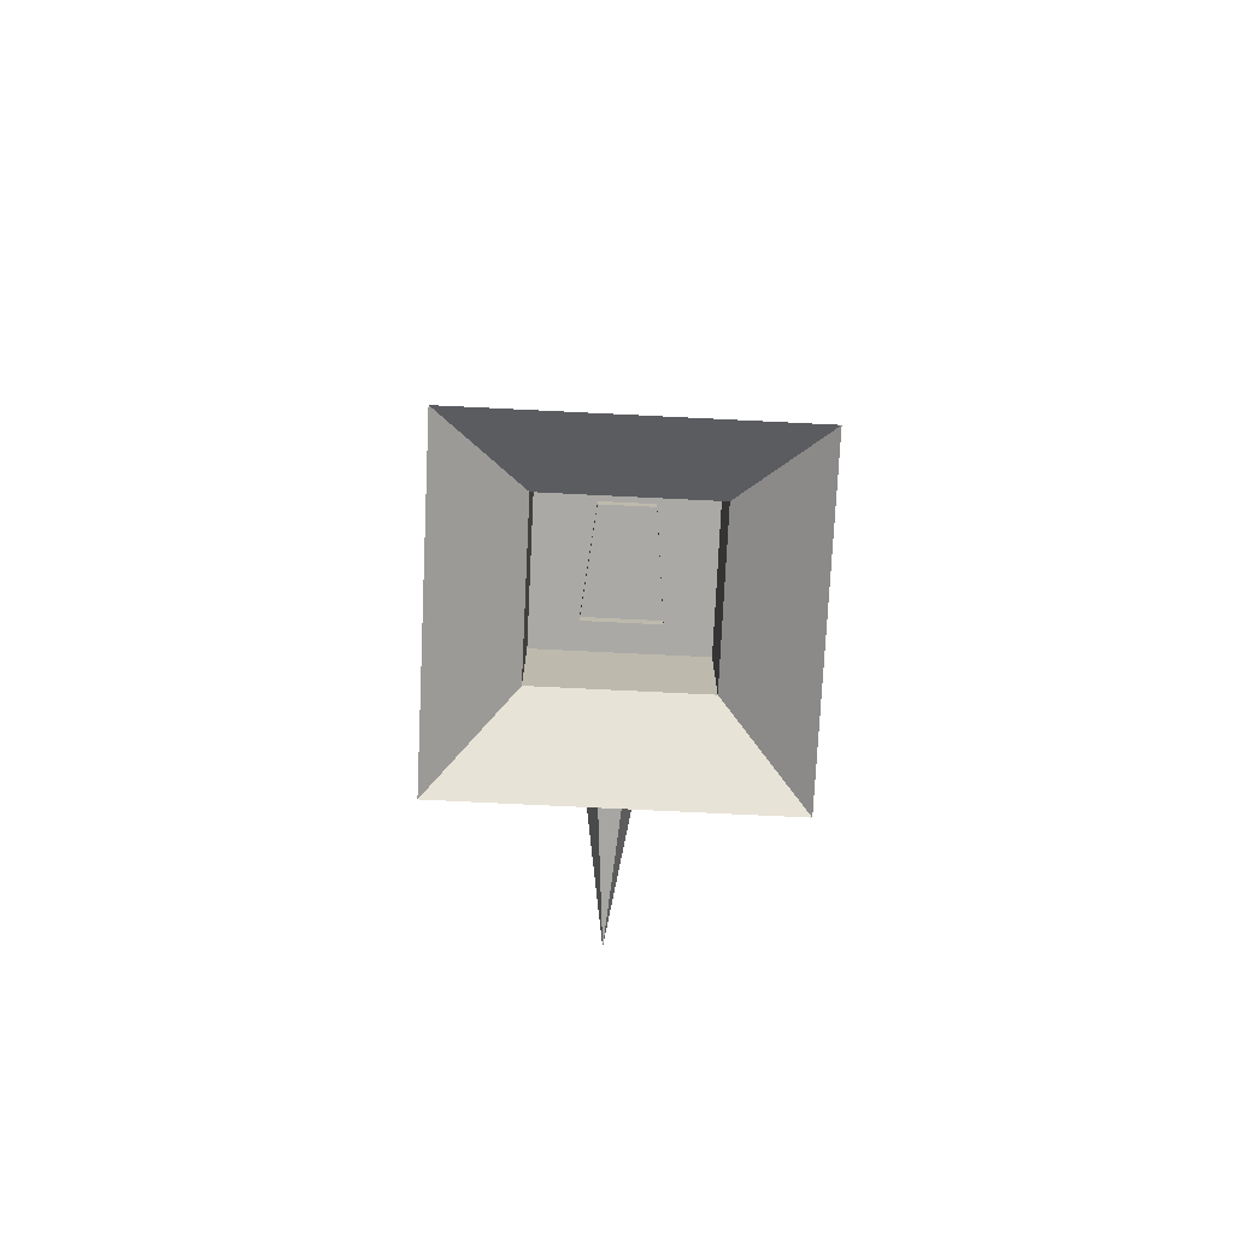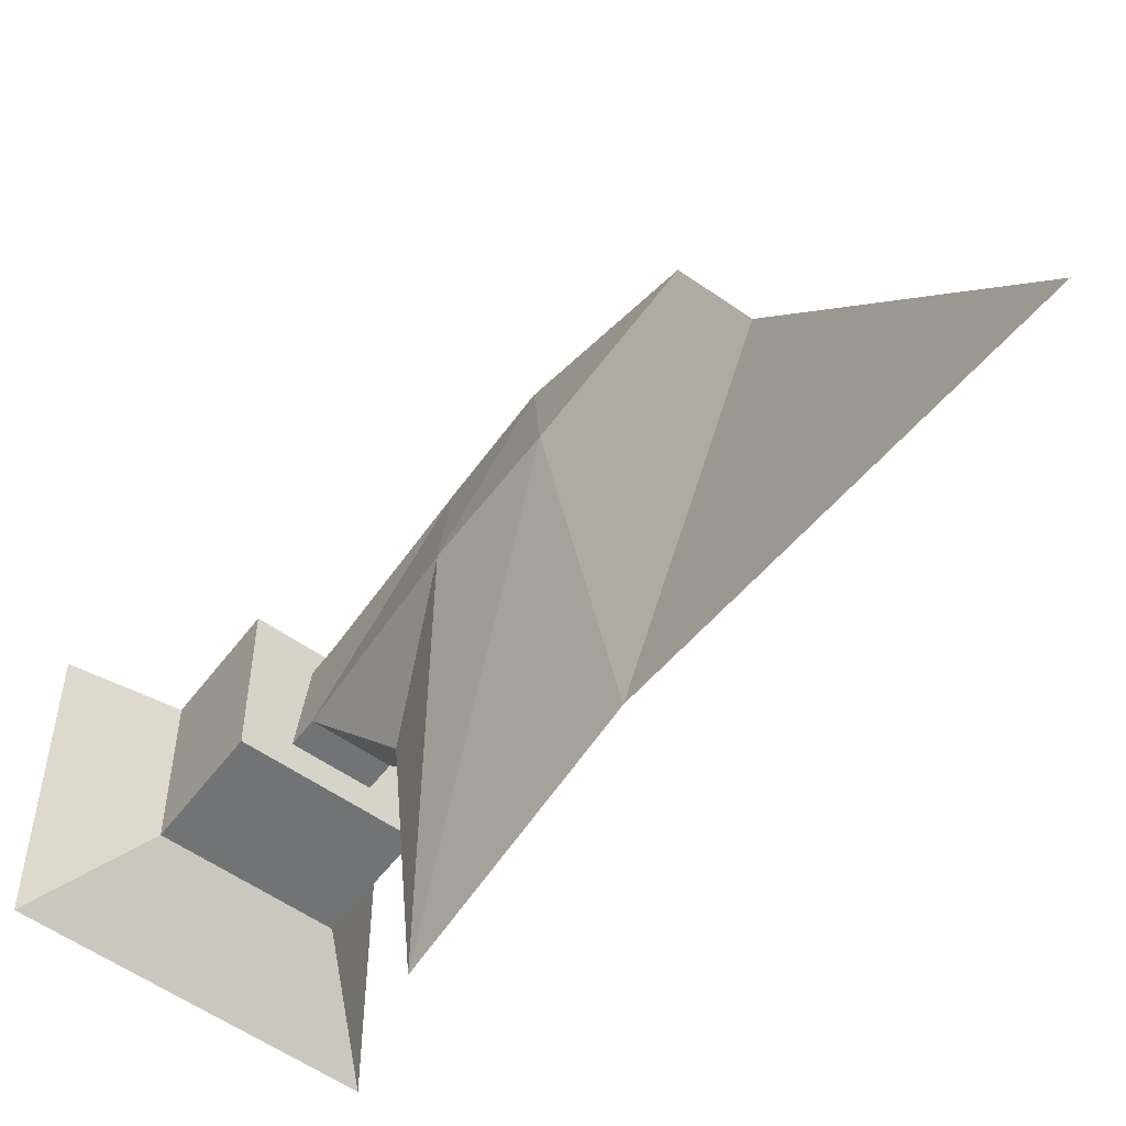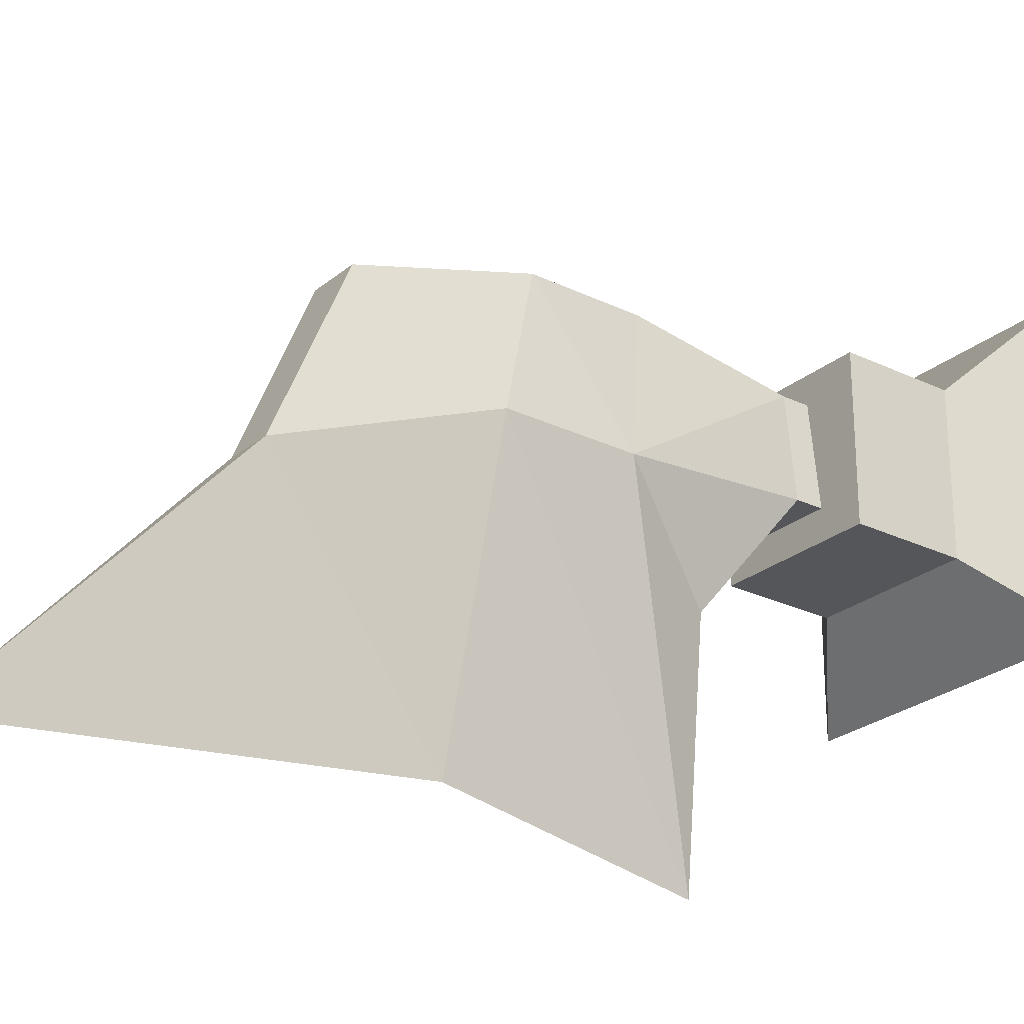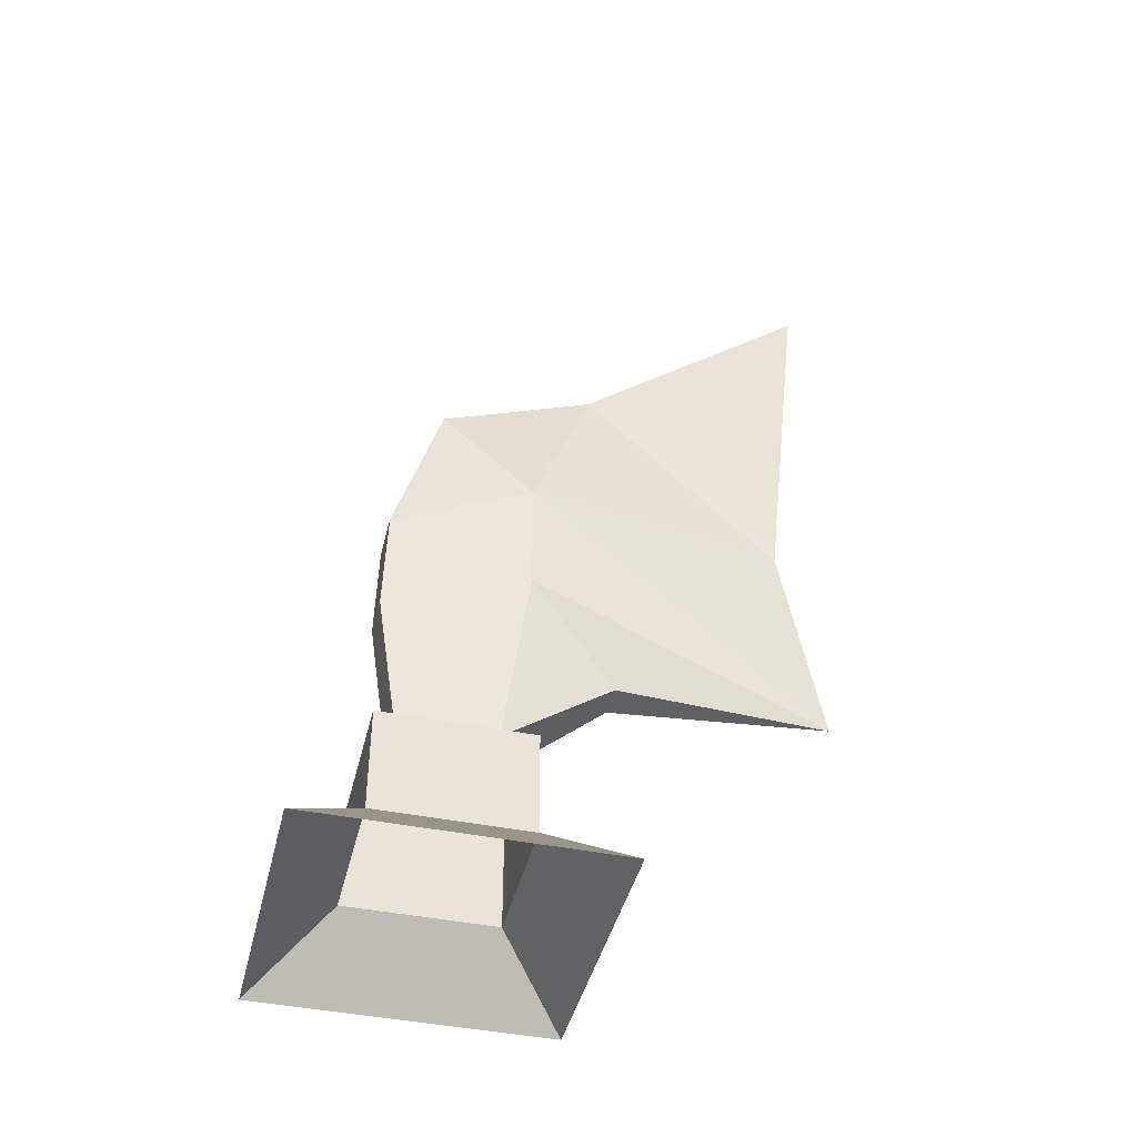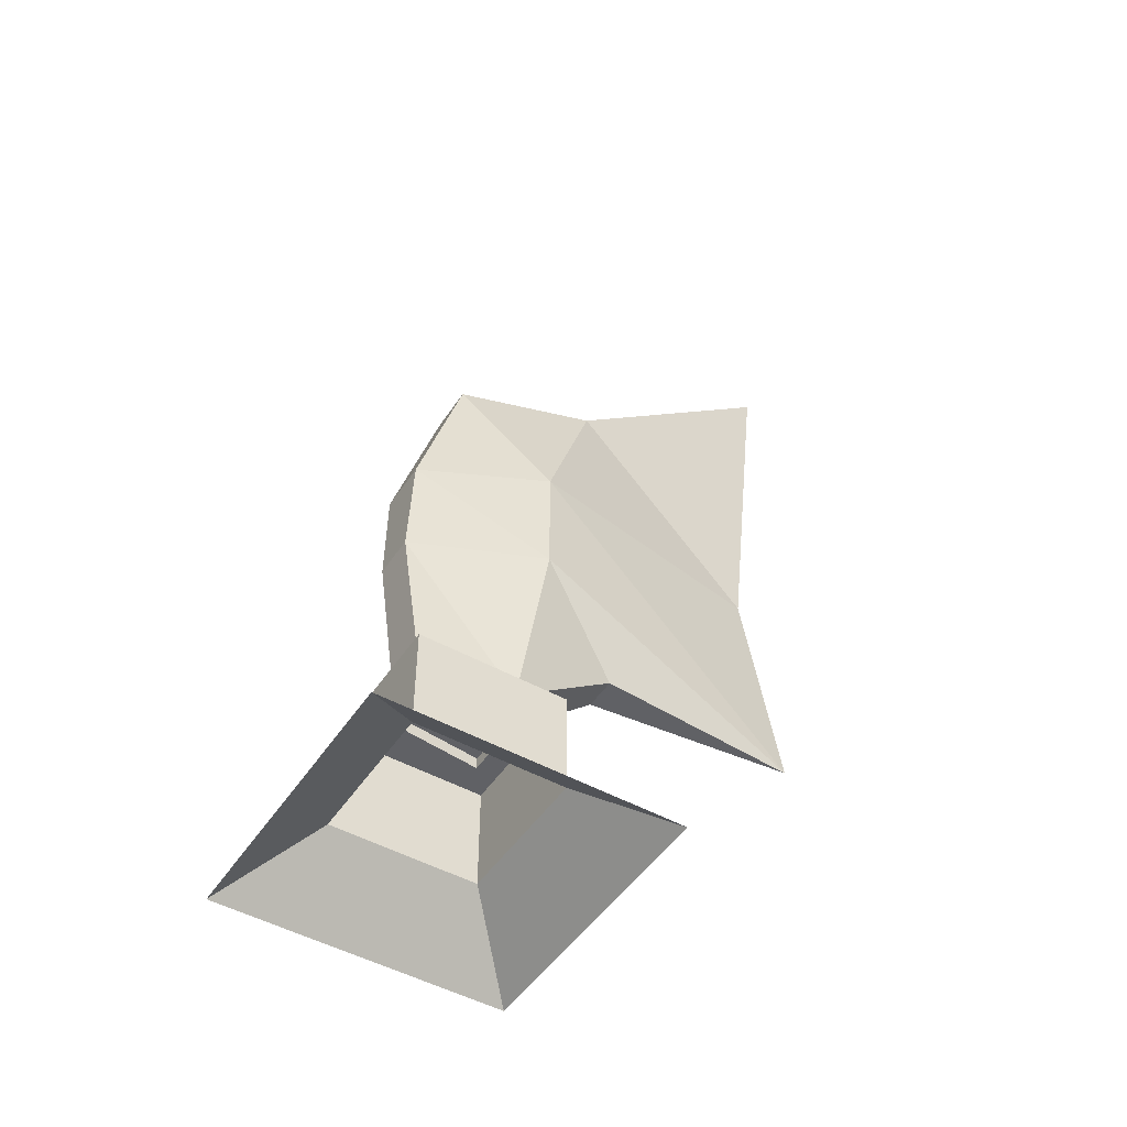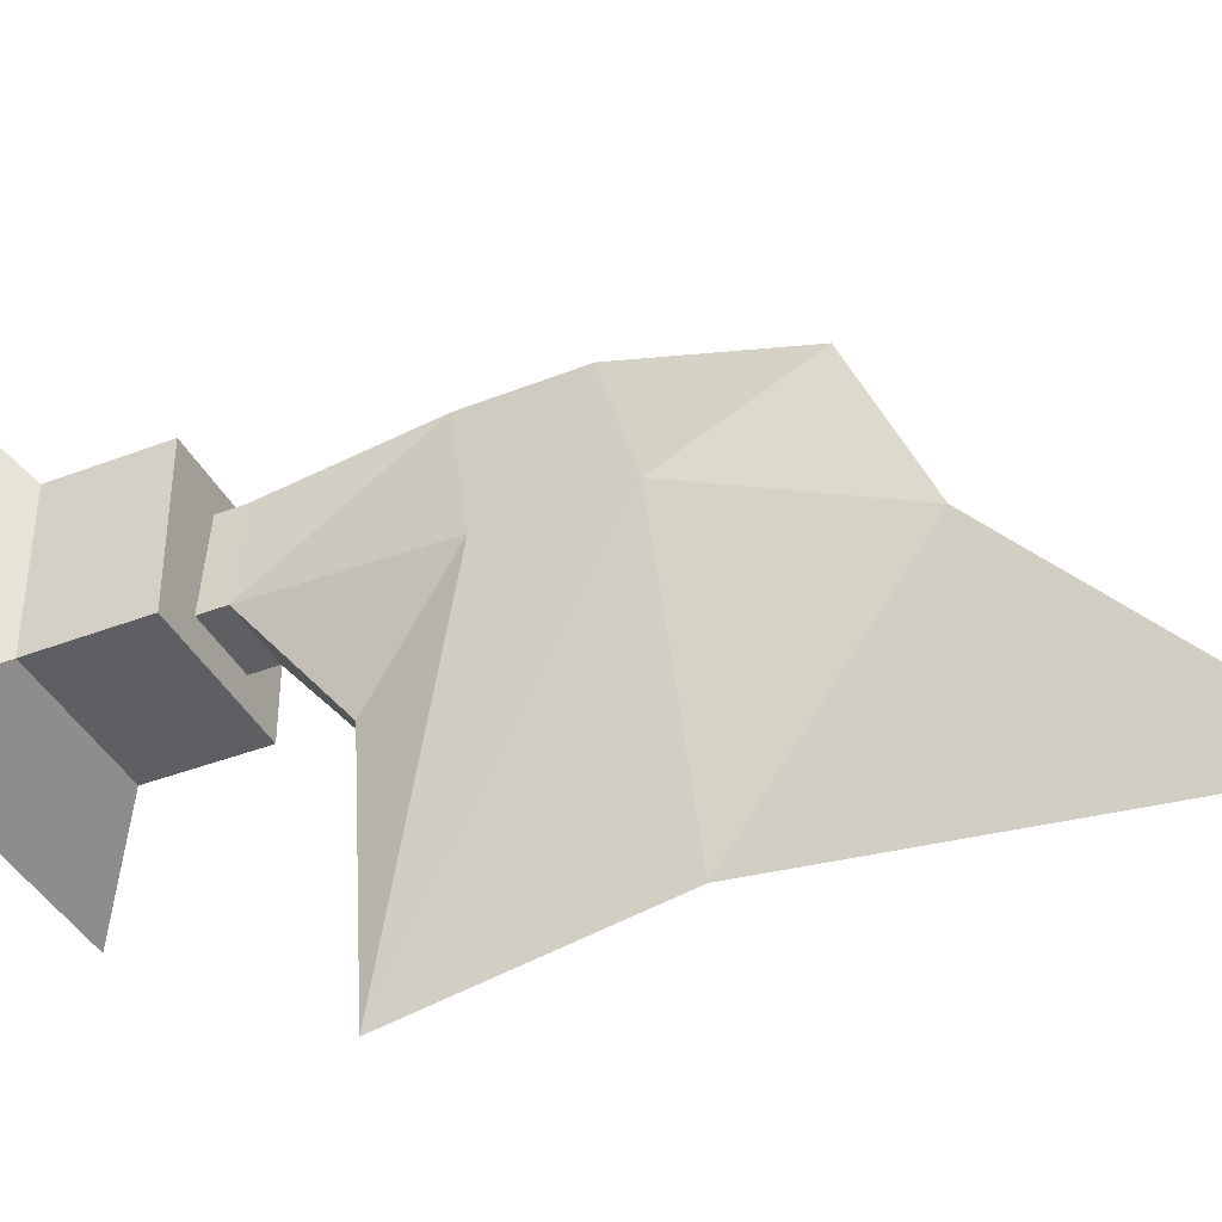
<metadata>
{"format":"obj","ext":"obj","renderer":"f3d","projection":"perspective","resolution":1024,"background":"white","views":[{"elev":-75.3,"azim":177.2,"up":"+Z"},{"elev":-55.9,"azim":-36.5,"up":"+Y"},{"elev":-25.5,"azim":52.3,"up":"+Y"},{"elev":-43.1,"azim":-103.6,"up":"+Z"},{"elev":-48.6,"azim":-122.1,"up":"+Z"},{"elev":-40.1,"azim":-64.5,"up":"+Y"}]}
</metadata>
<code>
g zhanchang_fuben_259_louti_03_02
v 3.716 -2.963 119.4
v -3.716 -2.963 119.4
v -1.9e-05 -46.8 158.8
v 3.036 -7.297 50.46
v 9.187 8.595 66.72
v -5e-06 -46.11 51.32
v -4.119 29.42 34.68
v -3.929 33.41 61.11
v 3.929 33.41 61.11
v 4.119 29.42 34.68
v -5.909 12.69 34.68
v -9.187 8.595 66.72
v -3.929 33.41 61.11
v -4.119 29.42 34.68
v -3.036 -7.297 50.46
v 3.036 -7.297 50.46
v -5e-06 -46.11 51.32
v 4.642 32.93 79.74
v 4.107 24.49 107.9
v 9.253 8.595 87.53
v -4.107 24.49 107.9
v 4.107 24.49 107.9
v 4.642 32.93 79.74
v -4.642 32.93 79.74
v -1e-05 -39.01 90.15
v -3.716 -2.963 119.4
v -9.253 8.595 87.53
v 4.107 24.49 107.9
v -4.107 24.49 107.9
v 4.119 29.42 34.68
v 3.929 33.41 61.11
v 5.909 12.69 34.68
v -3.036 -7.297 50.46
v 3.716 -2.963 119.4
v -1e-05 -39.01 90.15
v -4.107 24.49 107.9
v -4.642 32.93 79.74
v -5e-06 -46.11 51.32
v -3.036 -7.297 50.46
v -5.909 12.69 34.68
v 5.909 12.69 34.68
v 3.036 -7.297 50.46
v -1.9e-05 -46.8 158.8
v -1.9e-05 -46.8 158.8
v -13.1 34.09 30.22
v 13.1 34.09 30.22
v 13.1 34.09 11.62
v -13.1 34.09 11.62
v -13.1 7.706 30.22
v -13.1 34.09 30.22
v -13.1 34.09 11.62
v -13.1 7.706 11.62
v 13.1 34.09 30.22
v 13.1 7.706 30.22
v 13.1 7.706 11.62
v 13.1 34.09 11.62
v 13.1 7.706 30.22
v -13.1 7.706 30.22
v -13.1 7.706 11.62
v 13.1 7.706 11.62
v 25.72 46.8 0.3071
v -25.72 46.8 0.3071
v -25.72 46.8 0.3071
v -25.72 -4.997 0.3071
v 25.72 -4.997 0.3071
v 25.72 46.8 0.3071
v -25.72 -4.997 0.3071
v 25.72 -4.997 0.3071
v -4.119 29.42 34.68
v 4.119 29.42 34.68
v 4.119 29.42 28.12
v -4.119 29.42 28.12
v -5.909 12.69 34.68
v -4.119 29.42 34.68
v -4.119 29.42 28.12
v -5.909 12.69 28.12
v 4.119 29.42 34.68
v 5.909 12.69 34.68
v 5.909 12.69 28.12
v 4.119 29.42 28.12
v -5.909 12.69 28.12
v 5.909 12.69 28.12
v -13.1 7.706 30.22
v -13.1 34.09 30.22
f 1 2 3
f 4 5 6
f 7 8 9
f 9 10 7
f 11 12 13
f 13 14 11
f 15 16 17
f 18 19 20
f 21 22 23
f 23 24 21
f 25 26 27
f 28 29 2
f 2 1 28
f 30 31 5
f 5 32 30
f 11 33 12
f 34 35 20
f 26 36 27
f 19 34 20
f 36 37 27
f 5 20 6
f 24 23 9
f 9 8 24
f 12 37 13
f 31 18 5
f 38 27 12
f 4 32 5
f 33 38 12
f 39 40 41
f 41 42 39
f 25 43 26
f 34 44 35
f 12 27 37
f 18 20 5
f 45 46 47
f 47 48 45
f 49 50 51
f 51 52 49
f 53 54 55
f 55 56 53
f 57 58 59
f 59 60 57
f 48 47 61
f 61 62 48
f 52 51 63
f 63 64 52
f 56 55 65
f 65 66 56
f 60 59 67
f 67 68 60
f 20 35 6
f 38 25 27
f 69 70 71
f 71 72 69
f 73 74 75
f 75 76 73
f 77 78 79
f 79 80 77
f 41 40 81
f 81 82 41
f 83 54 53
f 53 84 83

</code>
